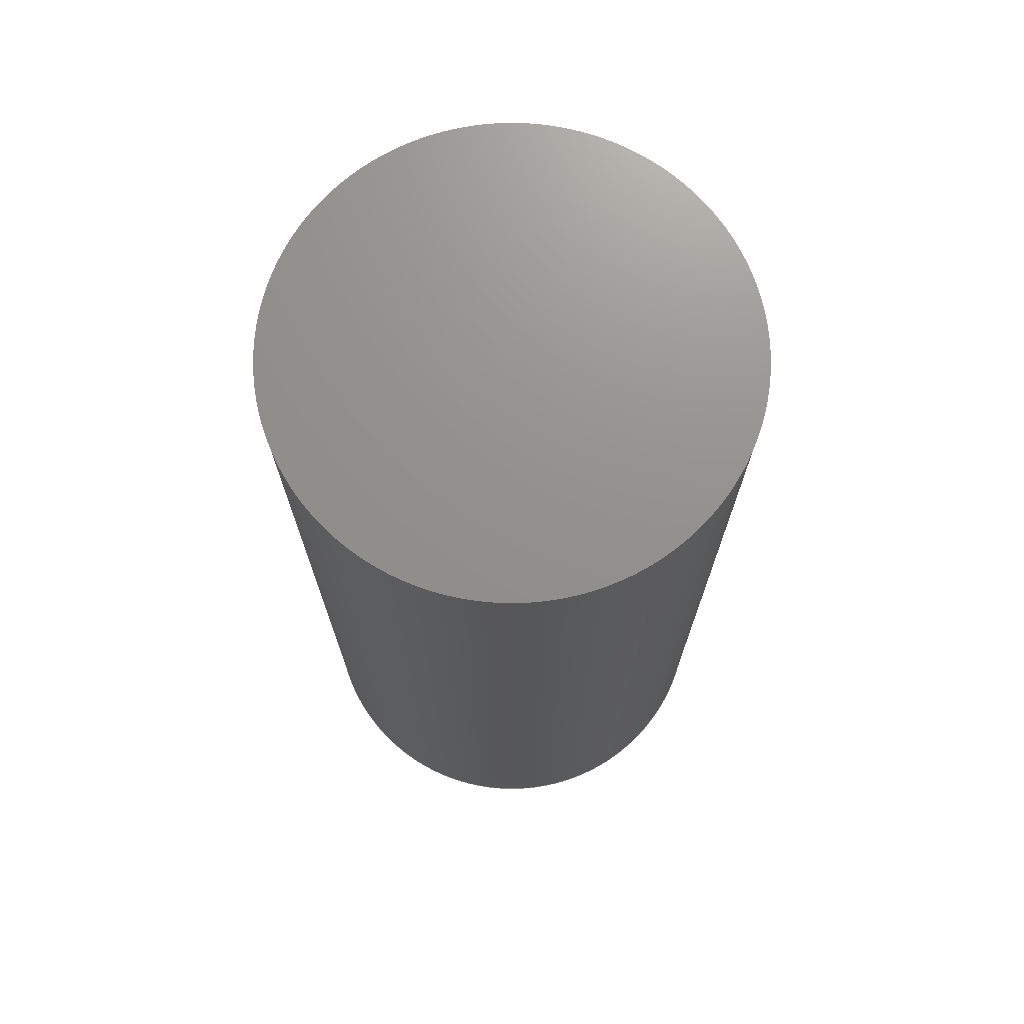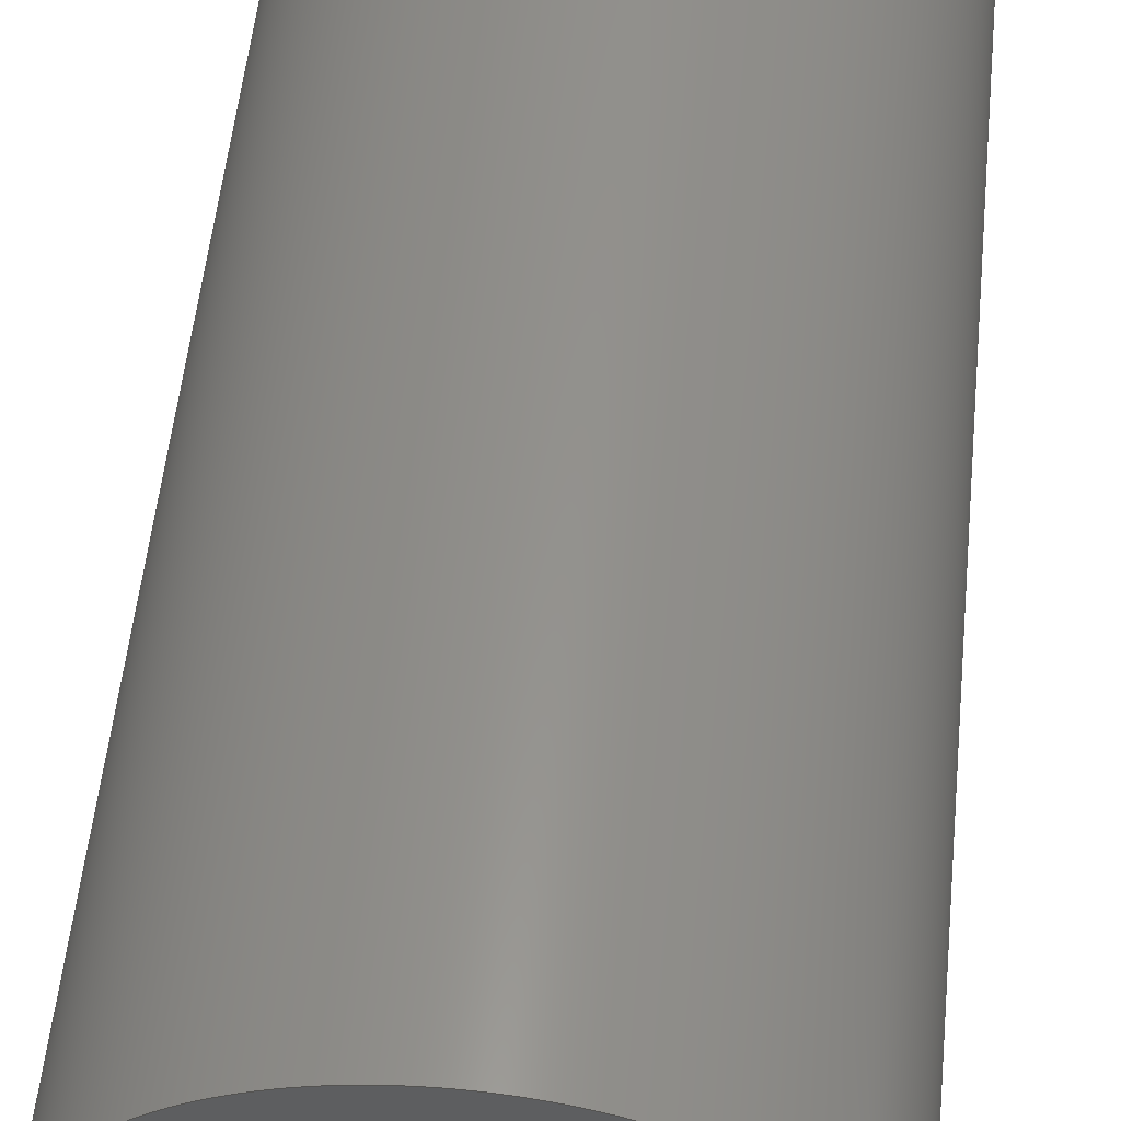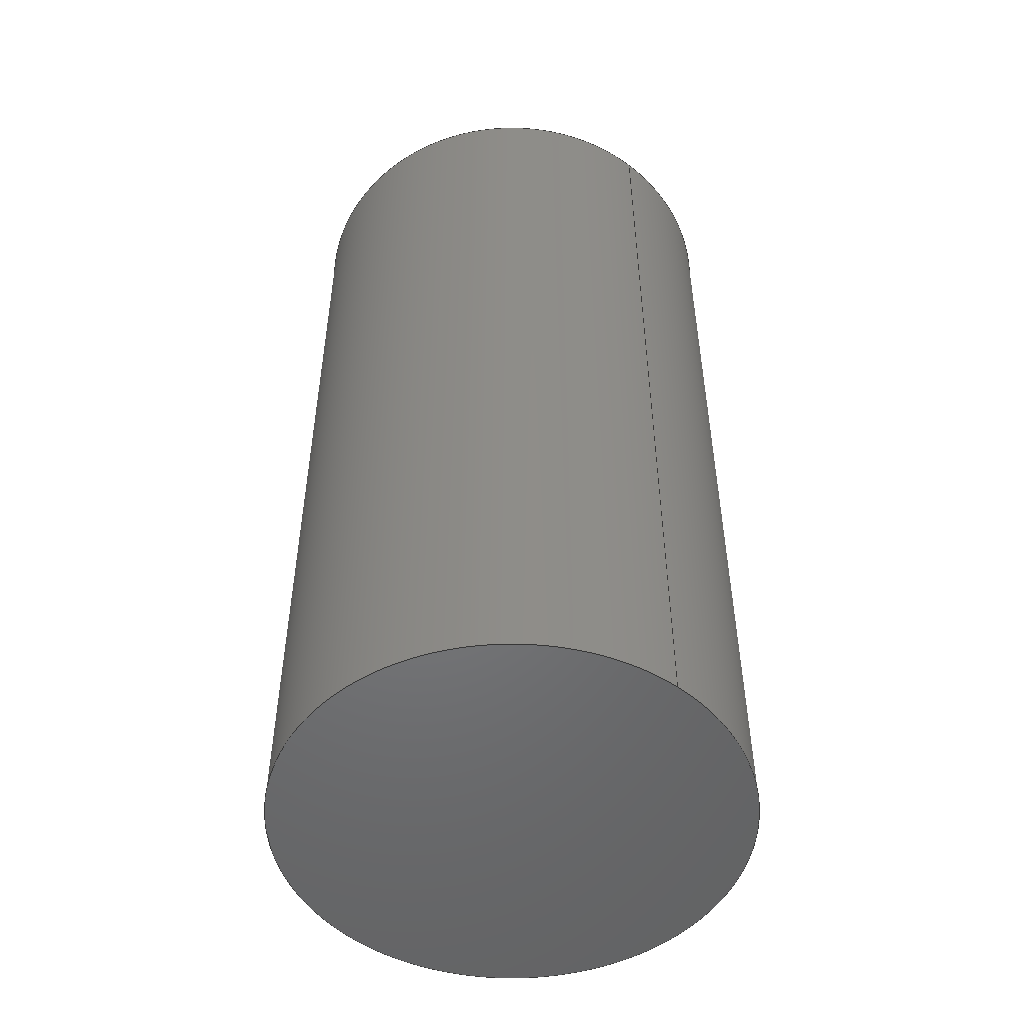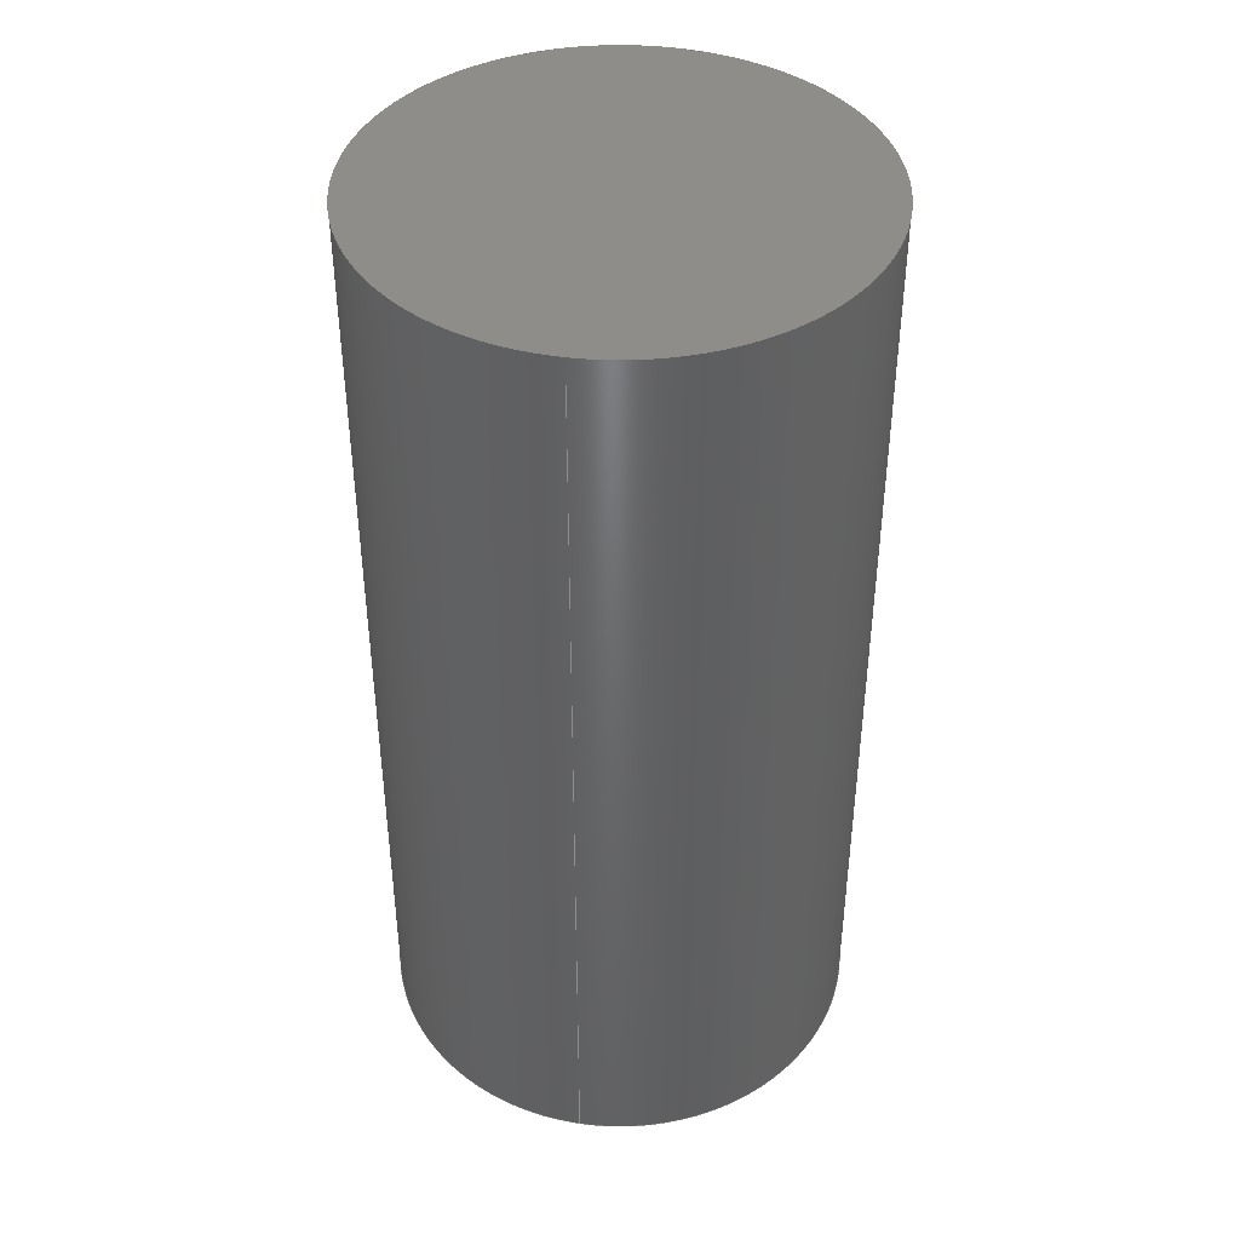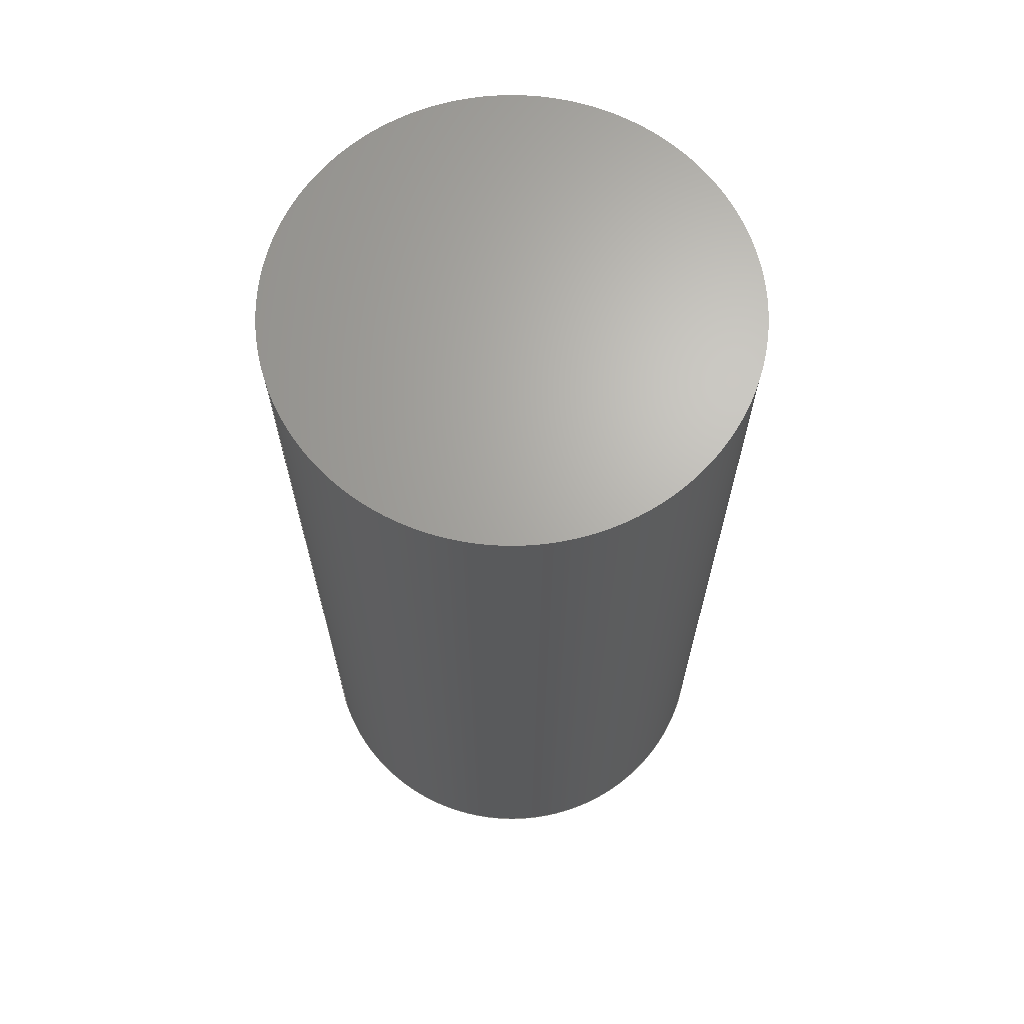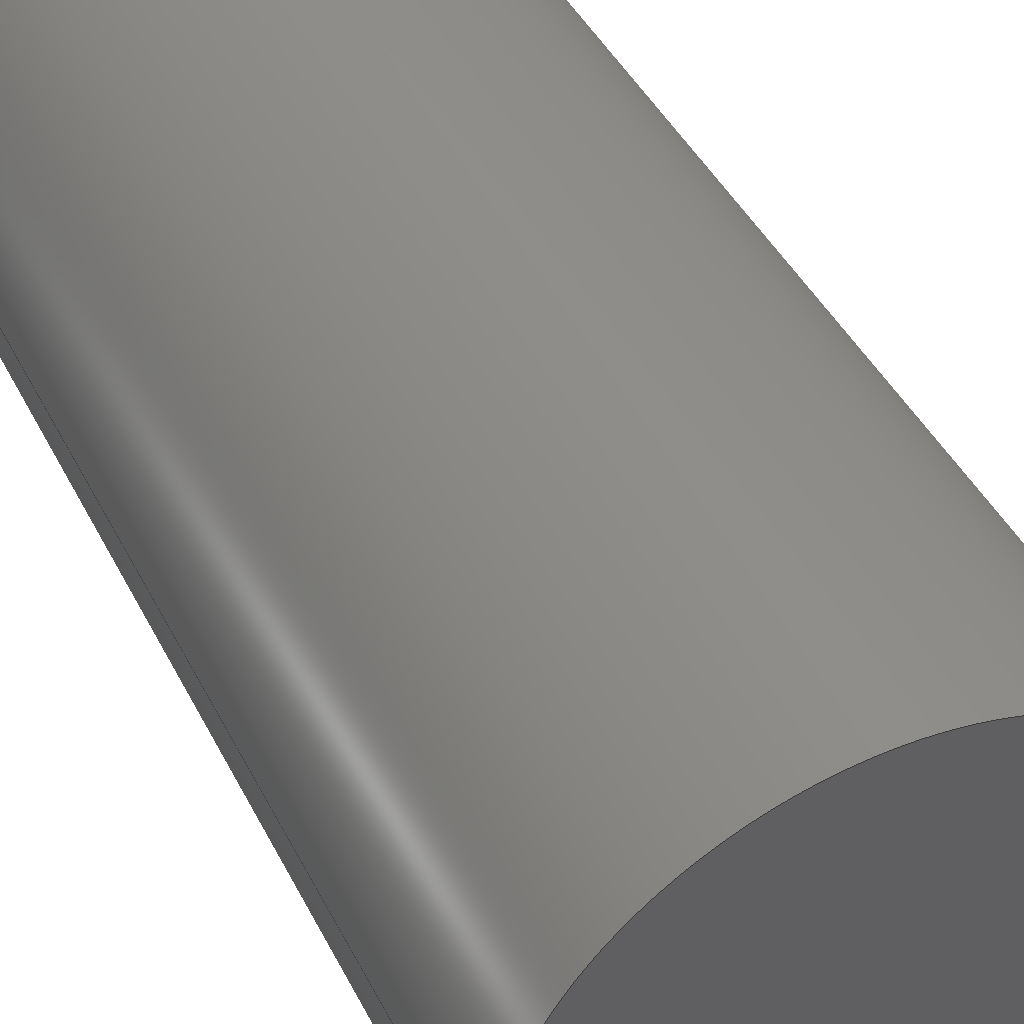
<metadata>
{"format":"step","ext":"stp","renderer":"f3d","projection":"perspective","resolution":1024,"background":"white","views":[{"elev":72.1,"azim":163.2,"up":"+Z"},{"elev":54.4,"azim":-174.2,"up":"+Y"},{"elev":-50.7,"azim":-129.0,"up":"+Z"},{"elev":42.1,"azim":-80.2,"up":"+Z"},{"elev":66.6,"azim":160.0,"up":"+Z"},{"elev":42.7,"azim":154.9,"up":"+Y"}]}
</metadata>
<code>
ISO-10303-21;
DATA;
#1=CARTESIAN_POINT('',(0,0,0));
#2=DIRECTION('',(0,0,1));
#3=DIRECTION('',(1,0,0));
#4=AXIS2_PLACEMENT_3D('',#1,#2,#3);
#5=CARTESIAN_POINT('',(0,0,0));
#6=DIRECTION('',(0,0,1));
#7=DIRECTION('',(-1,0,0));
#8=AXIS2_PLACEMENT_3D('',#5,#6,#7);
#9=DIRECTION('',(0,0,1));
#10=VECTOR('',#9,400);
#11=CARTESIAN_POINT('',(100,0,0));
#12=LINE('',#11,#10);
#13=DIRECTION('',(0,0,1));
#14=VECTOR('',#13,400);
#15=CARTESIAN_POINT('',(-100,0,0));
#16=LINE('',#15,#14);
#17=CARTESIAN_POINT('',(0,0,400));
#18=DIRECTION('',(0,0,1));
#19=DIRECTION('',(1,0,0));
#20=AXIS2_PLACEMENT_3D('',#17,#18,#19);
#21=CARTESIAN_POINT('',(0,0,400));
#22=DIRECTION('',(0,0,1));
#23=DIRECTION('',(-1,0,0));
#24=AXIS2_PLACEMENT_3D('',#21,#22,#23);
#25=CARTESIAN_POINT('',(0,0,0));
#26=DIRECTION('',(0,0,1));
#27=DIRECTION('',(1,0,0));
#28=AXIS2_PLACEMENT_3D('',#25,#26,#27);
#29=PLANE('',#28);
#30=CURVE_BOUNDED_SURFACE('',#29,(#114),.F.);
#31=CARTESIAN_POINT('',(0,0,0));
#32=DIRECTION('',(0,0,1));
#33=DIRECTION('',(1,0,0));
#34=AXIS2_PLACEMENT_3D('',#31,#32,#33);
#35=CYLINDRICAL_SURFACE('',#34,100);
#36=CURVE_BOUNDED_SURFACE('',#35,(#119),.F.);
#37=CARTESIAN_POINT('',(0,0,0));
#38=DIRECTION('',(0,0,1));
#39=DIRECTION('',(1,0,0));
#40=AXIS2_PLACEMENT_3D('',#37,#38,#39);
#41=CYLINDRICAL_SURFACE('',#40,100);
#42=CURVE_BOUNDED_SURFACE('',#41,(#124),.F.);
#43=CARTESIAN_POINT('',(0,0,400));
#44=DIRECTION('',(0,0,1));
#45=DIRECTION('',(1,0,0));
#46=AXIS2_PLACEMENT_3D('',#43,#44,#45);
#47=PLANE('',#46);
#48=CURVE_BOUNDED_SURFACE('',#47,(#127),.F.);
#49=GEOMETRIC_SET('',(#30,#36,#42,#48,#128));
#50=DIRECTION('',(0,0,1));
#51=VECTOR('',#50,400);
#52=CARTESIAN_POINT('',(0,0,0));
#53=LINE('',#52,#51);
#54=DIMENSIONAL_EXPONENTS(1,0,0,0,0,0,0);
#55=(LENGTH_UNIT()NAMED_UNIT(*)SI_UNIT(.MILLI.,.METRE.));
#56=LENGTH_MEASURE_WITH_UNIT(LENGTH_MEASURE(25.4),#55);
#57=(CONVERSION_BASED_UNIT('INCH',#56)LENGTH_UNIT()NAMED_UNIT(#54));
#58=DIMENSIONAL_EXPONENTS(0,0,0,0,0,0,0);
#59=(NAMED_UNIT(*)PLANE_ANGLE_UNIT()SI_UNIT($,.RADIAN.));
#60=PLANE_ANGLE_MEASURE_WITH_UNIT(PLANE_ANGLE_MEASURE(0.01745),#59);
#61=(CONVERSION_BASED_UNIT('DEGREE',#60)NAMED_UNIT(#58)PLANE_ANGLE_UNIT());
#62=(NAMED_UNIT(*)SI_UNIT($,.STERADIAN.)SOLID_ANGLE_UNIT());
#63=UNCERTAINTY_MEASURE_WITH_UNIT(LENGTH_MEASURE(0.04899),#57,
'closure',
'Maximum model space distance between geometric entities at asserted connectivities');
#64=(GEOMETRIC_REPRESENTATION_CONTEXT(3)GLOBAL_UNCERTAINTY_ASSIGNED_CONTEXT(
(#63))GLOBAL_UNIT_ASSIGNED_CONTEXT((#57,#61,#62))REPRESENTATION_CONTEXT('ID1',
'3'));
#65=APPLICATION_CONTEXT
('CONFIGURATION CONTROLLED 3D DESIGNS OF MECHANICAL PARTS AND ASSEMBLIES');
#66=APPLICATION_PROTOCOL_DEFINITION('international standard',
'config_control_design',1994,#65);
#67=DESIGN_CONTEXT('',#65,'design');
#68=MECHANICAL_CONTEXT('',#65,'mechanical');
#69=PRODUCT('LIO_CYL','LIO_CYL','NOT SPECIFIED',(#68));
#70=PRODUCT_DEFINITION_FORMATION_WITH_SPECIFIED_SOURCE('1','LAST_VERSION',#69,
.MADE.);
#71=PRODUCT_CATEGORY('part','');
#72=PRODUCT_RELATED_PRODUCT_CATEGORY('detail','',(#69));
#73=PRODUCT_CATEGORY_RELATIONSHIP('','',#71,#72);
#74=SECURITY_CLASSIFICATION_LEVEL('unclassified');
#75=SECURITY_CLASSIFICATION('','',#74);
#76=CC_DESIGN_SECURITY_CLASSIFICATION(#75,(#70));
#77=APPROVAL_STATUS('approved');
#78=APPROVAL(#77,'');
#79=CC_DESIGN_APPROVAL(#78,(#75,#70,#130));
#80=CALENDAR_DATE(98,6,11);
#81=COORDINATED_UNIVERSAL_TIME_OFFSET(8,0,.BEHIND.);
#82=LOCAL_TIME(13,24,35,#81);
#83=DATE_AND_TIME(#80,#82);
#84=APPROVAL_DATE_TIME(#83,#78);
#85=DATE_TIME_ROLE('creation_date');
#86=CC_DESIGN_DATE_AND_TIME_ASSIGNMENT(#83,#85,(#130));
#87=DATE_TIME_ROLE('classification_date');
#88=CC_DESIGN_DATE_AND_TIME_ASSIGNMENT(#83,#87,(#75));
#89=PERSON('UNSPECIFIED','UNSPECIFIED',$,$,$,$);
#90=ORGANIZATION('UNSPECIFIED','UNSPECIFIED','UNSPECIFIED');
#91=PERSON_AND_ORGANIZATION(#89,#90);
#92=APPROVAL_ROLE('approver');
#93=APPROVAL_PERSON_ORGANIZATION(#91,#78,#92);
#94=PERSON_AND_ORGANIZATION_ROLE('creator');
#95=CC_DESIGN_PERSON_AND_ORGANIZATION_ASSIGNMENT(#91,#94,(#70,#130));
#96=PERSON_AND_ORGANIZATION_ROLE('design_supplier');
#97=CC_DESIGN_PERSON_AND_ORGANIZATION_ASSIGNMENT(#91,#96,(#70));
#98=PERSON_AND_ORGANIZATION_ROLE('classification_officer');
#99=CC_DESIGN_PERSON_AND_ORGANIZATION_ASSIGNMENT(#91,#98,(#75));
#100=PERSON_AND_ORGANIZATION_ROLE('design_owner');
#101=CC_DESIGN_PERSON_AND_ORGANIZATION_ASSIGNMENT(#91,#100,(#69));
#102=CIRCLE('',#4,100);
#103=TRIMMED_CURVE('',#102,(0),(180),.T.,.UNSPECIFIED.);
#104=CIRCLE('',#8,100);
#105=TRIMMED_CURVE('',#104,(0),(180),.T.,.UNSPECIFIED.);
#106=TRIMMED_CURVE('',#12,(0),(1),.T.,.UNSPECIFIED.);
#107=TRIMMED_CURVE('',#16,(0),(1),.T.,.UNSPECIFIED.);
#108=CIRCLE('',#20,100);
#109=TRIMMED_CURVE('',#108,(0),(180),.T.,.UNSPECIFIED.);
#110=CIRCLE('',#24,100);
#111=TRIMMED_CURVE('',#110,(0),(180),.T.,.UNSPECIFIED.);
#112=COMPOSITE_CURVE_SEGMENT(.CONTINUOUS.,.T.,#103);
#113=COMPOSITE_CURVE_SEGMENT(.CONTINUOUS.,.T.,#105);
#114=OUTER_BOUNDARY_CURVE('',(#112,#113),.F.);
#115=COMPOSITE_CURVE_SEGMENT(.CONTINUOUS.,.F.,#103);
#116=COMPOSITE_CURVE_SEGMENT(.CONTINUOUS.,.T.,#106);
#117=COMPOSITE_CURVE_SEGMENT(.CONTINUOUS.,.T.,#109);
#118=COMPOSITE_CURVE_SEGMENT(.CONTINUOUS.,.F.,#107);
#119=OUTER_BOUNDARY_CURVE('',(#115,#116,#117,#118),.F.);
#120=COMPOSITE_CURVE_SEGMENT(.CONTINUOUS.,.F.,#105);
#121=COMPOSITE_CURVE_SEGMENT(.CONTINUOUS.,.T.,#107);
#122=COMPOSITE_CURVE_SEGMENT(.CONTINUOUS.,.T.,#111);
#123=COMPOSITE_CURVE_SEGMENT(.CONTINUOUS.,.F.,#106);
#124=OUTER_BOUNDARY_CURVE('',(#120,#121,#122,#123),.F.);
#125=COMPOSITE_CURVE_SEGMENT(.CONTINUOUS.,.F.,#109);
#126=COMPOSITE_CURVE_SEGMENT(.CONTINUOUS.,.F.,#111);
#127=OUTER_BOUNDARY_CURVE('',(#125,#126),.F.);
#128=TRIMMED_CURVE('',#53,(0),(1),.T.,.UNSPECIFIED.);
#129=GEOMETRICALLY_BOUNDED_SURFACE_SHAPE_REPRESENTATION('',(#49),#64);
#130=PRODUCT_DEFINITION('design','',#70,#67);
#131=PRODUCT_DEFINITION_SHAPE('','SHAPE FOR LIO_CYL.',#130);
#132=SHAPE_DEFINITION_REPRESENTATION(#131,#129);
ENDSEC;
END-ISO-10303-21;

</code>
